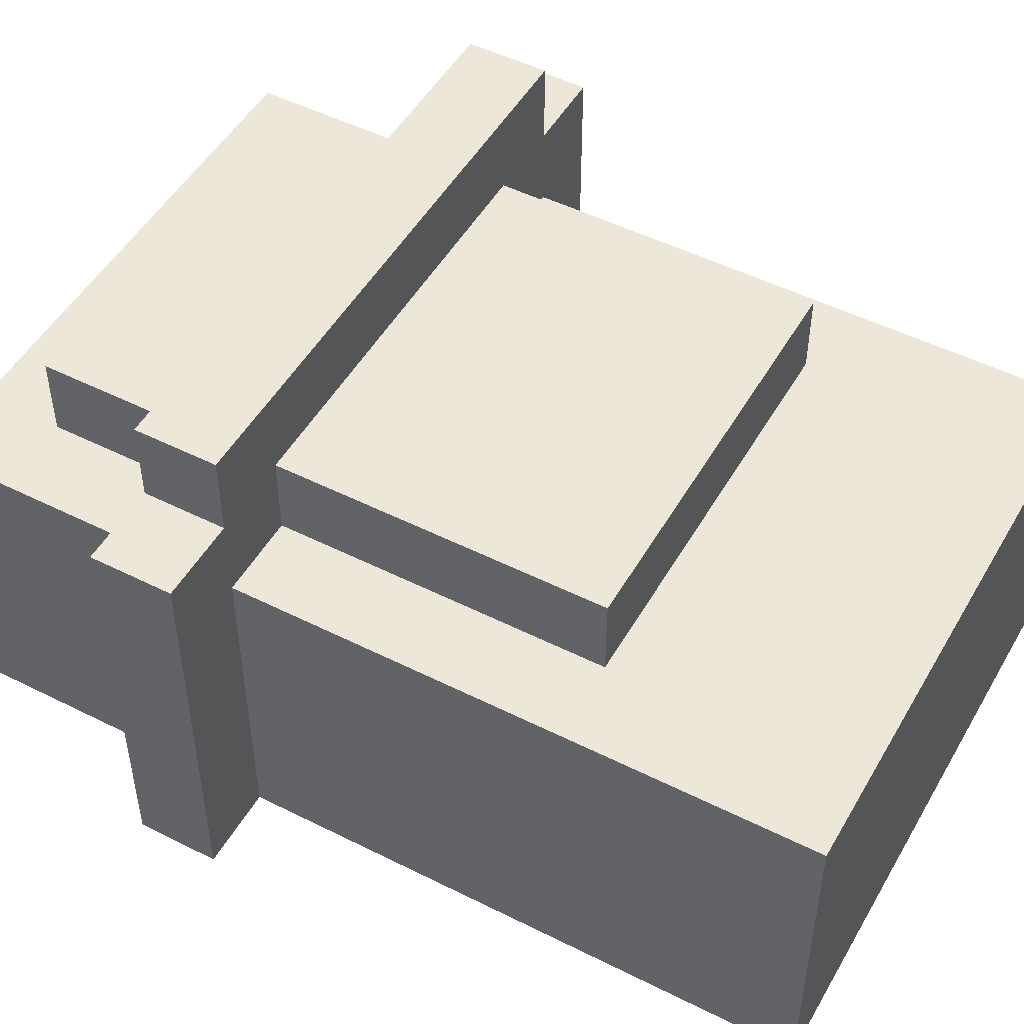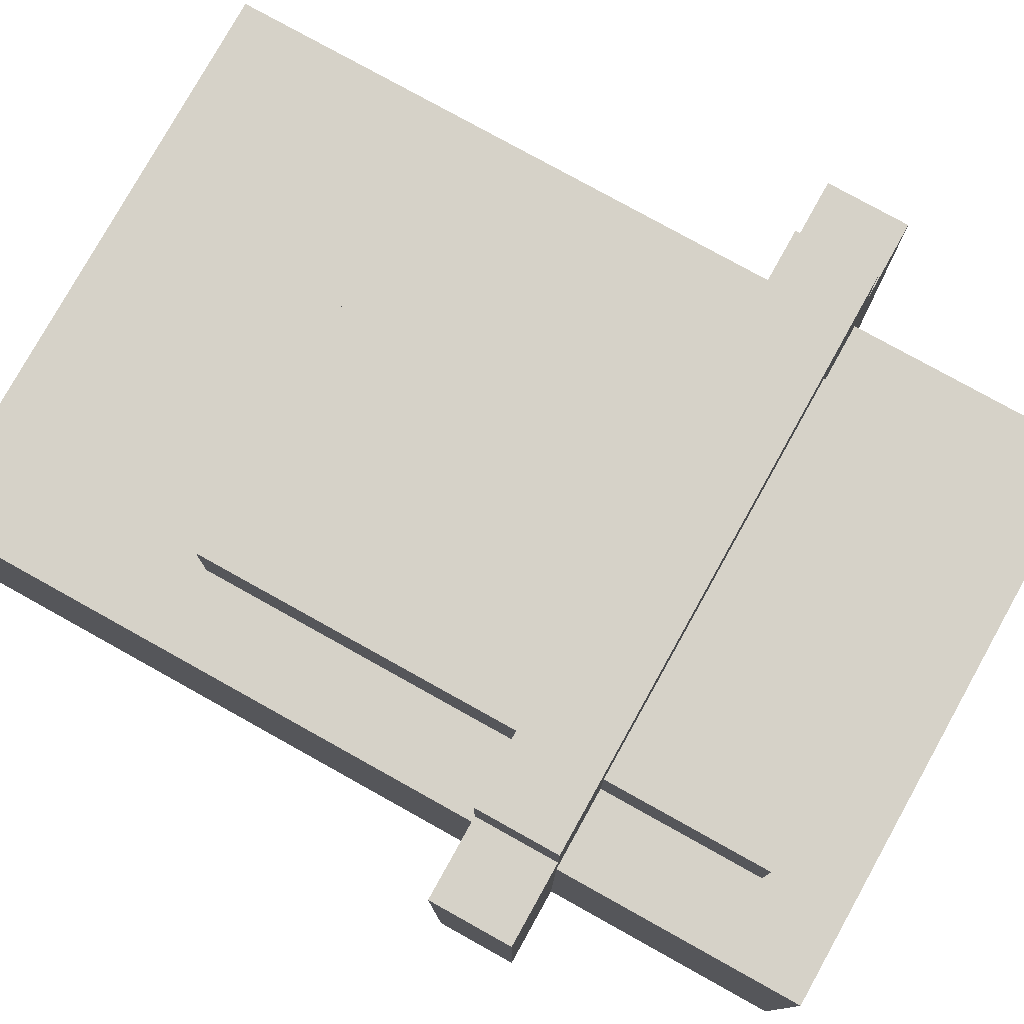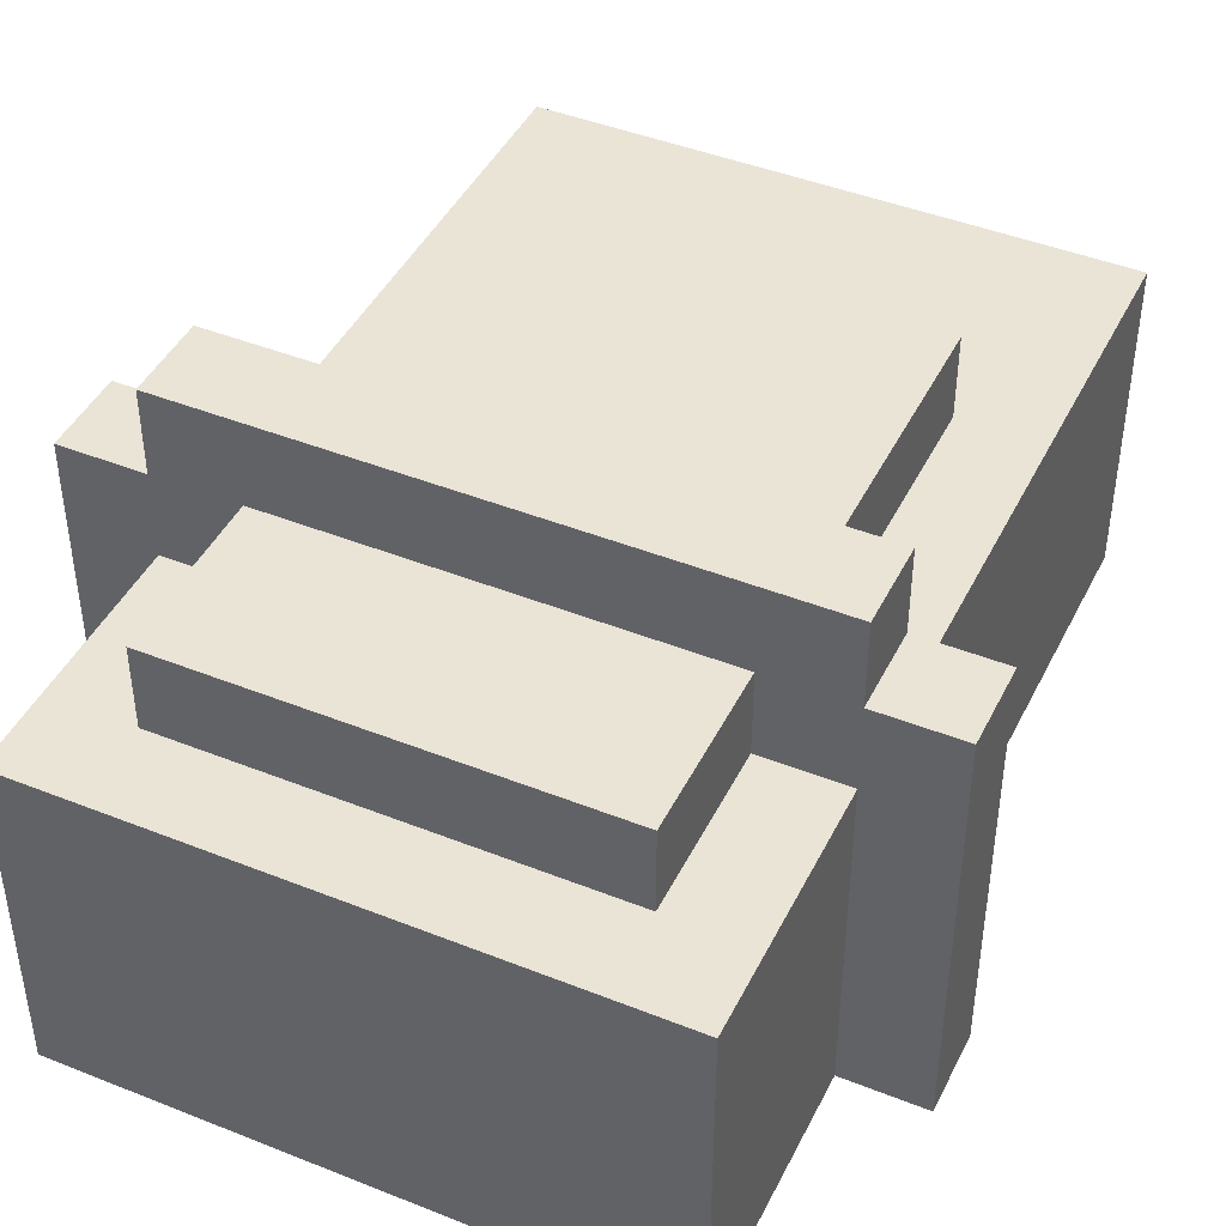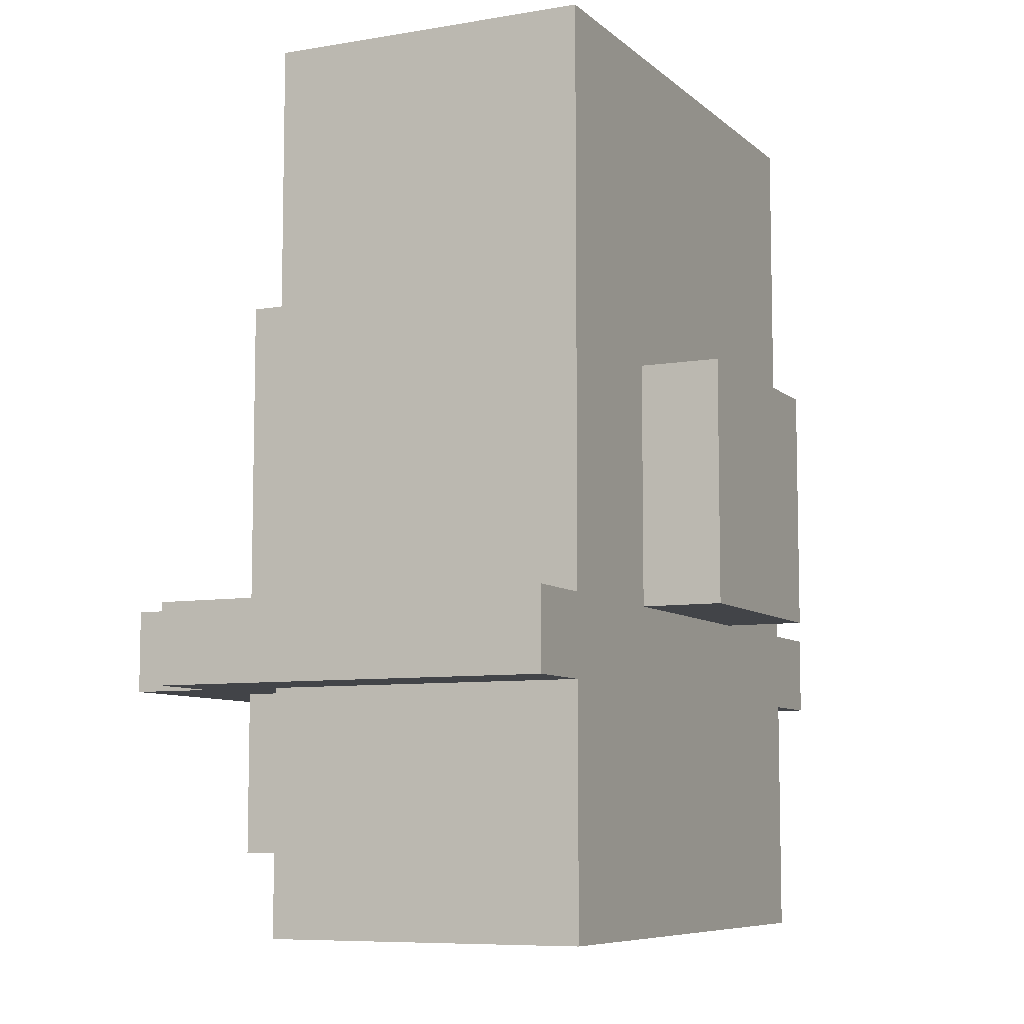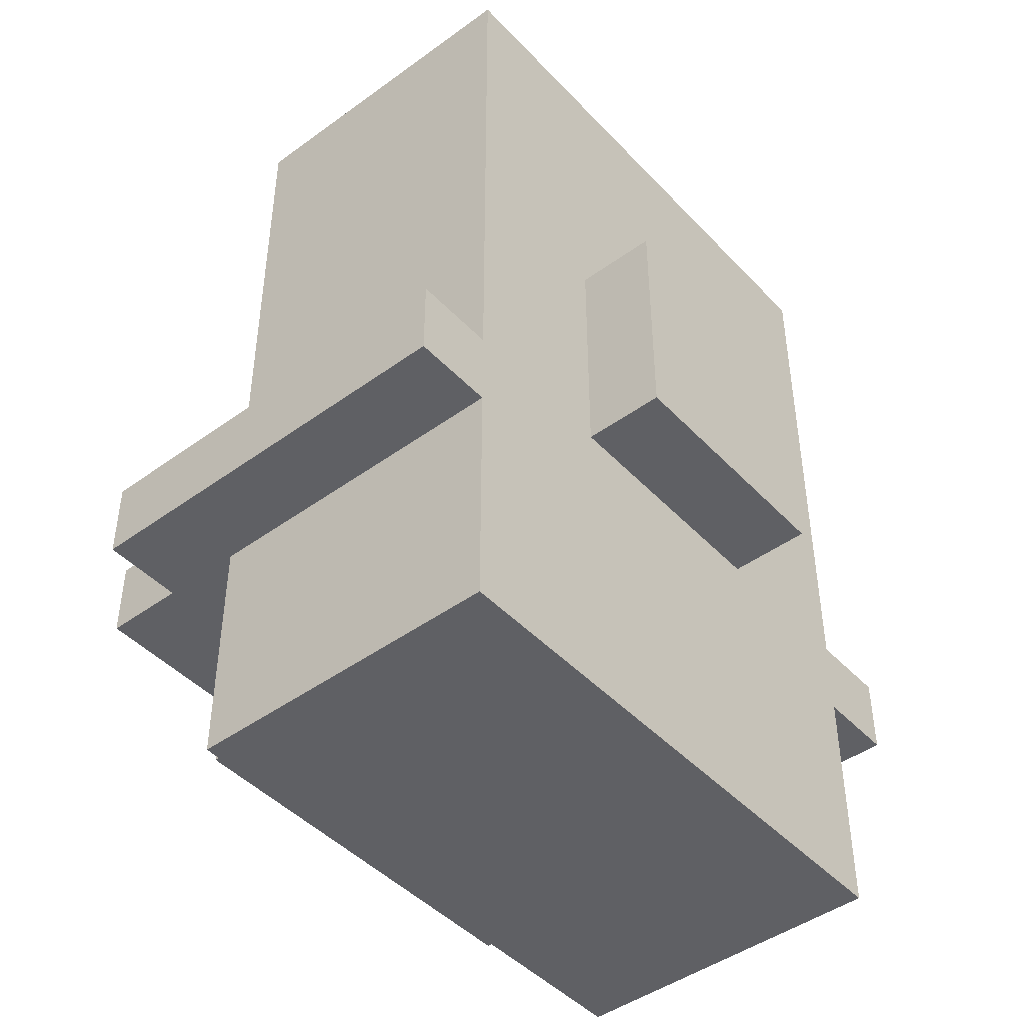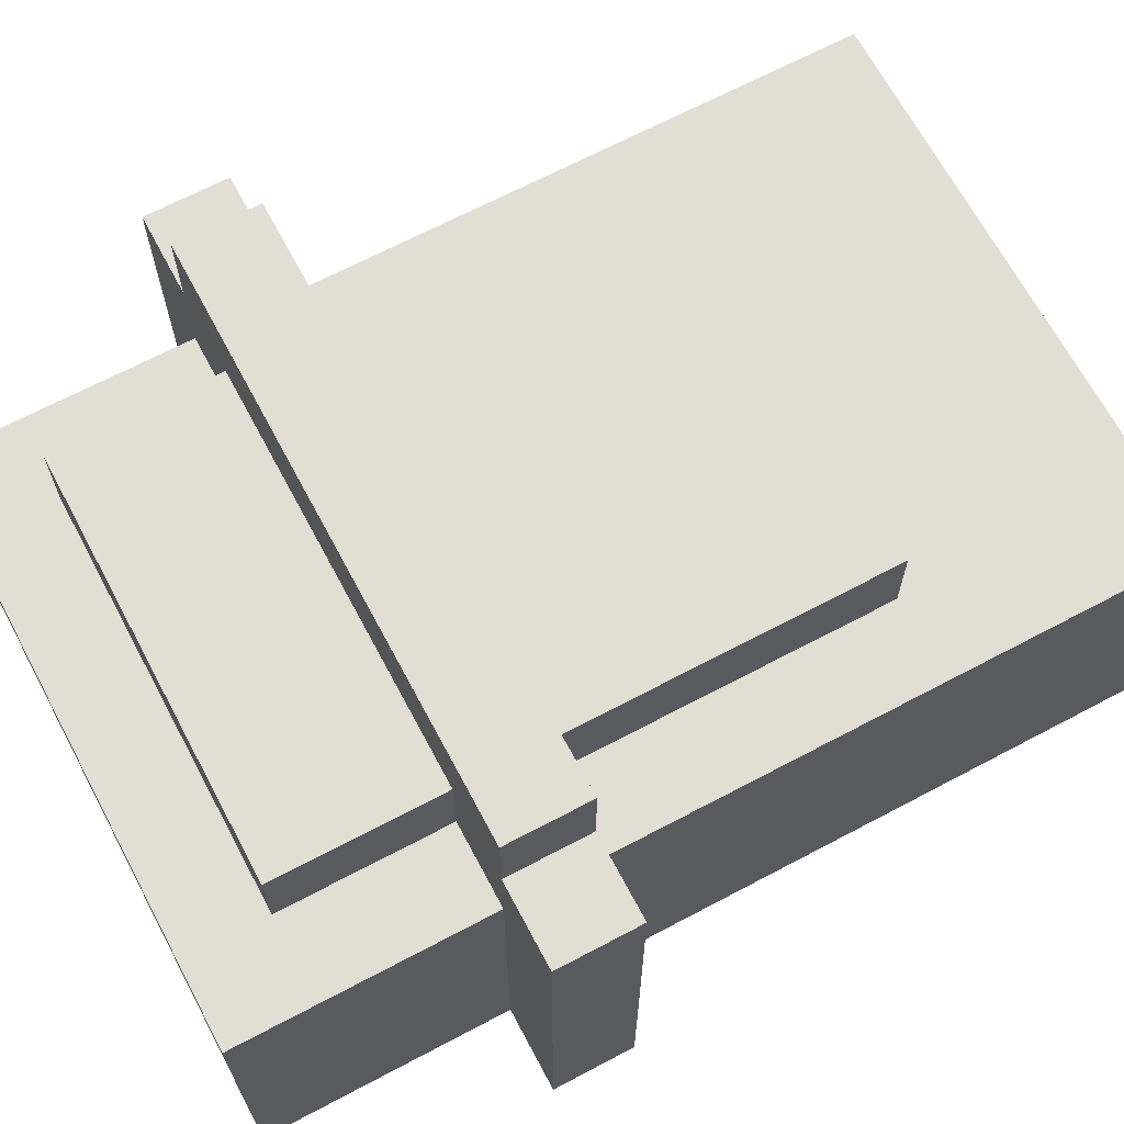
<metadata>
{"format":"obj","ext":"obj","renderer":"f3d","projection":"perspective","resolution":1024,"background":"white","views":[{"elev":49.8,"azim":-61.0,"up":"+Y"},{"elev":78.3,"azim":119.1,"up":"+Y"},{"elev":43.9,"azim":-154.9,"up":"+Y"},{"elev":-7.8,"azim":-64.5,"up":"+Z"},{"elev":-45.3,"azim":-50.0,"up":"+Z"},{"elev":67.2,"azim":-118.0,"up":"+Y"}]}
</metadata>
<code>
v -4.5 1 -1.5
v -4.5 1 -2.5
v -4.5 6 -1.5
v -4.5 6 -2.5
v -3.5 1 5.5
v -3.5 1 3.5
v -3.5 1 -1.5
v -3.5 1 -2.5
v -3.5 1 -5.5
v -3.5 5 5.5
v -3.5 5 3.5
v -3.5 5 -1.5
v -3.5 5 -2.5
v -3.5 5 -5.5
v -3.5 6 -1.5
v -3.5 6 -2.5
v -3.5 7 -1.5
v -3.5 7 -2.5
v -2.5 5 2.5
v -2.5 5 -1.5
v -2.5 5 -2.5
v -2.5 5 -4.5
v -2.5 6 2.5
v -2.5 6 -1.5
v -2.5 6 -2.5
v -2.5 6 -4.5
v -1.5 0 1.5
v -1.5 0 -1.5
v -1.5 1 1.5
v -1.5 1 -1.5
v 1.5 0 1.5
v 1.5 0 -1.5
v 1.5 1 1.5
v 1.5 1 -1.5
v 2.5 5 2.5
v 2.5 5 -1.5
v 2.5 5 -2.5
v 2.5 5 -4.5
v 2.5 6 2.5
v 2.5 6 -1.5
v 2.5 6 -2.5
v 2.5 6 -4.5
v 3.5 1 5.5
v 3.5 1 3.5
v 3.5 1 -1.5
v 3.5 1 -2.5
v 3.5 1 -5.5
v 3.5 5 5.5
v 3.5 5 3.5
v 3.5 5 -1.5
v 3.5 5 -2.5
v 3.5 5 -5.5
v 3.5 6 -1.5
v 3.5 6 -2.5
v 3.5 7 -1.5
v 3.5 7 -2.5
v 4.5 1 -1.5
v 4.5 1 -2.5
v 4.5 6 -1.5
v 4.5 6 -2.5
v -3.5 1 5.5
v -3.5 5 5.5
v 3.5 1 5.5
v 3.5 5 5.5
v -2.5 5 2.5
v -2.5 6 2.5
v 2.5 5 2.5
v 2.5 6 2.5
v -1.5 0 1.5
v -1.5 1 1.5
v 1.5 0 1.5
v 1.5 1 1.5
v -4.5 1 -1.5
v -4.5 6 -1.5
v -3.5 1 -1.5
v -3.5 5 -1.5
v -3.5 6 -1.5
v -3.5 7 -1.5
v -2.5 5 -1.5
v -2.5 6 -1.5
v 2.5 5 -1.5
v 2.5 6 -1.5
v 3.5 1 -1.5
v 3.5 5 -1.5
v 3.5 6 -1.5
v 3.5 7 -1.5
v 4.5 1 -1.5
v 4.5 6 -1.5
v -1.5 0 -1.5
v -1.5 1 -1.5
v 1.5 0 -1.5
v 1.5 1 -1.5
v -4.5 1 -2.5
v -4.5 6 -2.5
v -3.5 1 -2.5
v -3.5 5 -2.5
v -3.5 6 -2.5
v -3.5 7 -2.5
v -2.5 5 -2.5
v -2.5 6 -2.5
v 2.5 5 -2.5
v 2.5 6 -2.5
v 3.5 1 -2.5
v 3.5 5 -2.5
v 3.5 6 -2.5
v 3.5 7 -2.5
v 4.5 1 -2.5
v 4.5 6 -2.5
v -2.5 5 -4.5
v -2.5 6 -4.5
v 2.5 5 -4.5
v 2.5 6 -4.5
v -3.5 1 -5.5
v -3.5 5 -5.5
v 3.5 1 -5.5
v 3.5 5 -5.5
v -1.5 0 1.5
v 1.5 0 1.5
v -1.5 0 -1.5
v 1.5 0 -1.5
v -3.5 1 5.5
v 3.5 1 5.5
v -3.5 1 3.5
v 3.5 1 3.5
v -1.5 1 1.5
v 1.5 1 1.5
v -4.5 1 -1.5
v -3.5 1 -1.5
v -1.5 1 -1.5
v 1.5 1 -1.5
v 3.5 1 -1.5
v 4.5 1 -1.5
v -4.5 1 -2.5
v -3.5 1 -2.5
v 3.5 1 -2.5
v 4.5 1 -2.5
v -3.5 1 -5.5
v 3.5 1 -5.5
v -3.5 5 5.5
v 3.5 5 5.5
v -3.5 5 3.5
v 3.5 5 3.5
v -2.5 5 2.5
v 2.5 5 2.5
v -3.5 5 -1.5
v -2.5 5 -1.5
v 2.5 5 -1.5
v 3.5 5 -1.5
v -3.5 5 -2.5
v -2.5 5 -2.5
v 2.5 5 -2.5
v 3.5 5 -2.5
v -2.5 5 -4.5
v 2.5 5 -4.5
v -3.5 5 -5.5
v 3.5 5 -5.5
v -2.5 6 2.5
v 2.5 6 2.5
v -4.5 6 -1.5
v -3.5 6 -1.5
v -2.5 6 -1.5
v 2.5 6 -1.5
v 3.5 6 -1.5
v 4.5 6 -1.5
v -4.5 6 -2.5
v -3.5 6 -2.5
v -2.5 6 -2.5
v 2.5 6 -2.5
v 3.5 6 -2.5
v 4.5 6 -2.5
v -2.5 6 -4.5
v 2.5 6 -4.5
v -3.5 7 -1.5
v 3.5 7 -1.5
v -3.5 7 -2.5
v 3.5 7 -2.5
f 3 2 1
f 4 2 3
f 10 6 5
f 11 7 6
f 11 6 10
f 12 7 11
f 13 9 8
f 14 9 13
f 17 16 15
f 18 16 17
f 23 20 19
f 24 20 23
f 25 22 21
f 26 22 25
f 29 28 27
f 30 28 29
f 31 32 33
f 33 32 34
f 35 36 39
f 39 36 40
f 37 38 41
f 41 38 42
f 43 44 48
f 44 45 49
f 48 44 49
f 49 45 50
f 46 47 51
f 51 47 52
f 53 54 55
f 55 54 56
f 57 58 59
f 59 58 60
f 63 62 61
f 64 62 63
f 67 66 65
f 68 66 67
f 71 70 69
f 72 70 71
f 75 74 73
f 76 74 75
f 77 74 76
f 79 78 77
f 79 77 76
f 80 78 79
f 82 78 80
f 84 82 81
f 85 78 82
f 85 82 84
f 86 78 85
f 87 84 83
f 87 85 84
f 88 85 87
f 89 90 91
f 91 90 92
f 93 94 95
f 95 94 96
f 96 94 97
f 97 98 99
f 96 97 99
f 99 98 100
f 100 98 102
f 101 102 104
f 102 98 105
f 104 102 105
f 105 98 106
f 103 104 107
f 104 105 107
f 107 105 108
f 109 110 111
f 111 110 112
f 113 114 115
f 115 114 116
f 119 118 117
f 120 118 119
f 123 122 121
f 124 122 123
f 125 124 123
f 126 124 125
f 128 125 123
f 129 125 128
f 130 124 126
f 131 124 130
f 133 128 127
f 134 131 130
f 134 128 133
f 134 129 128
f 134 130 129
f 135 132 131
f 135 131 134
f 136 132 135
f 137 135 134
f 138 135 137
f 139 140 141
f 141 140 142
f 141 142 143
f 143 142 144
f 141 143 145
f 145 143 146
f 144 142 147
f 147 142 148
f 149 150 153
f 151 152 154
f 149 153 155
f 153 154 155
f 154 152 156
f 155 154 156
f 157 158 161
f 161 158 162
f 159 160 165
f 165 160 166
f 163 164 169
f 169 164 170
f 167 168 171
f 171 168 172
f 173 174 175
f 175 174 176

</code>
